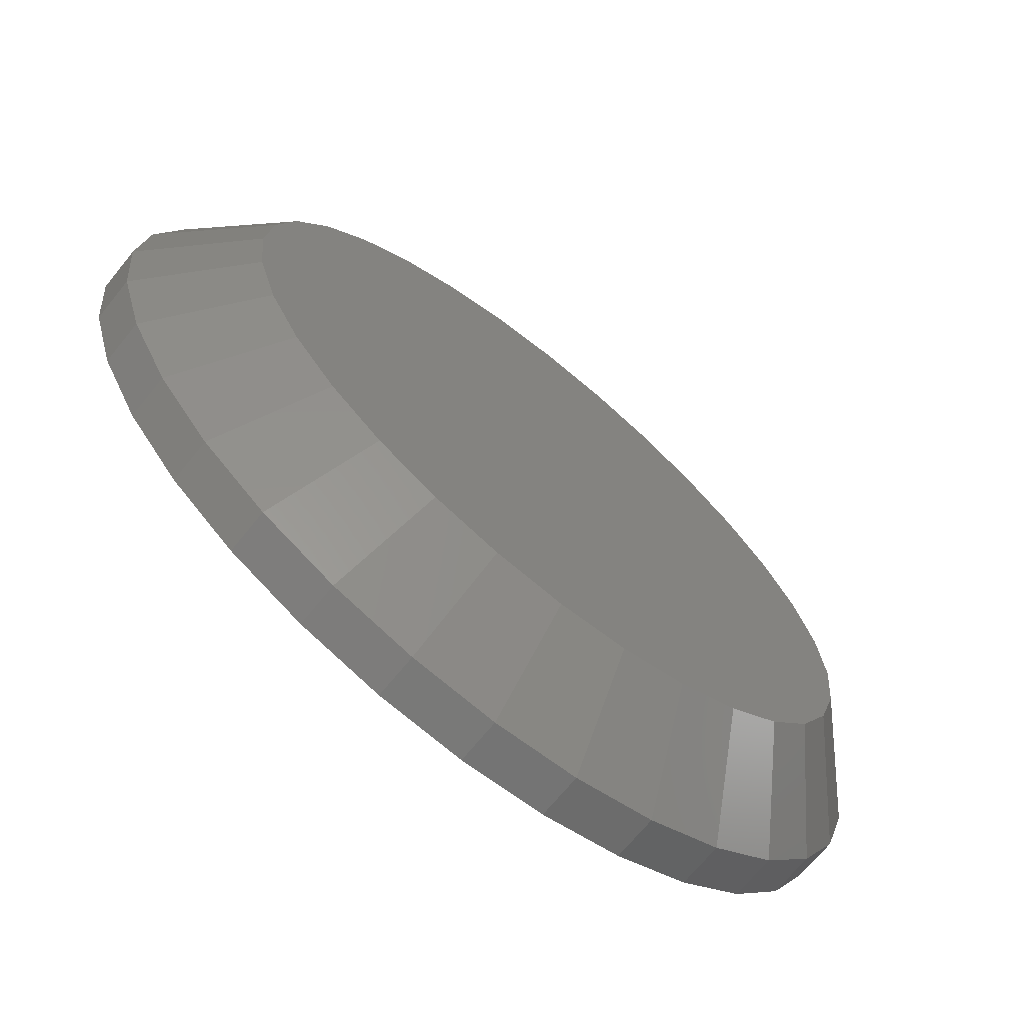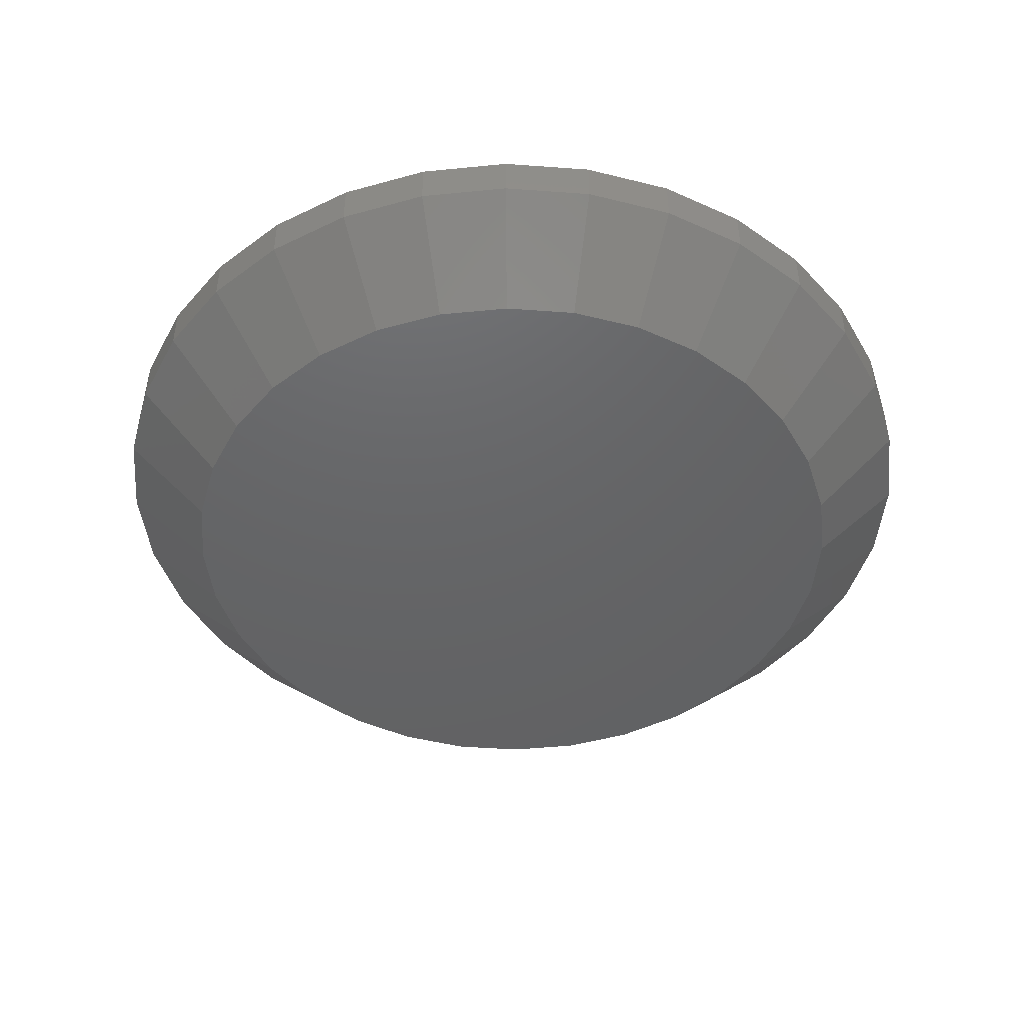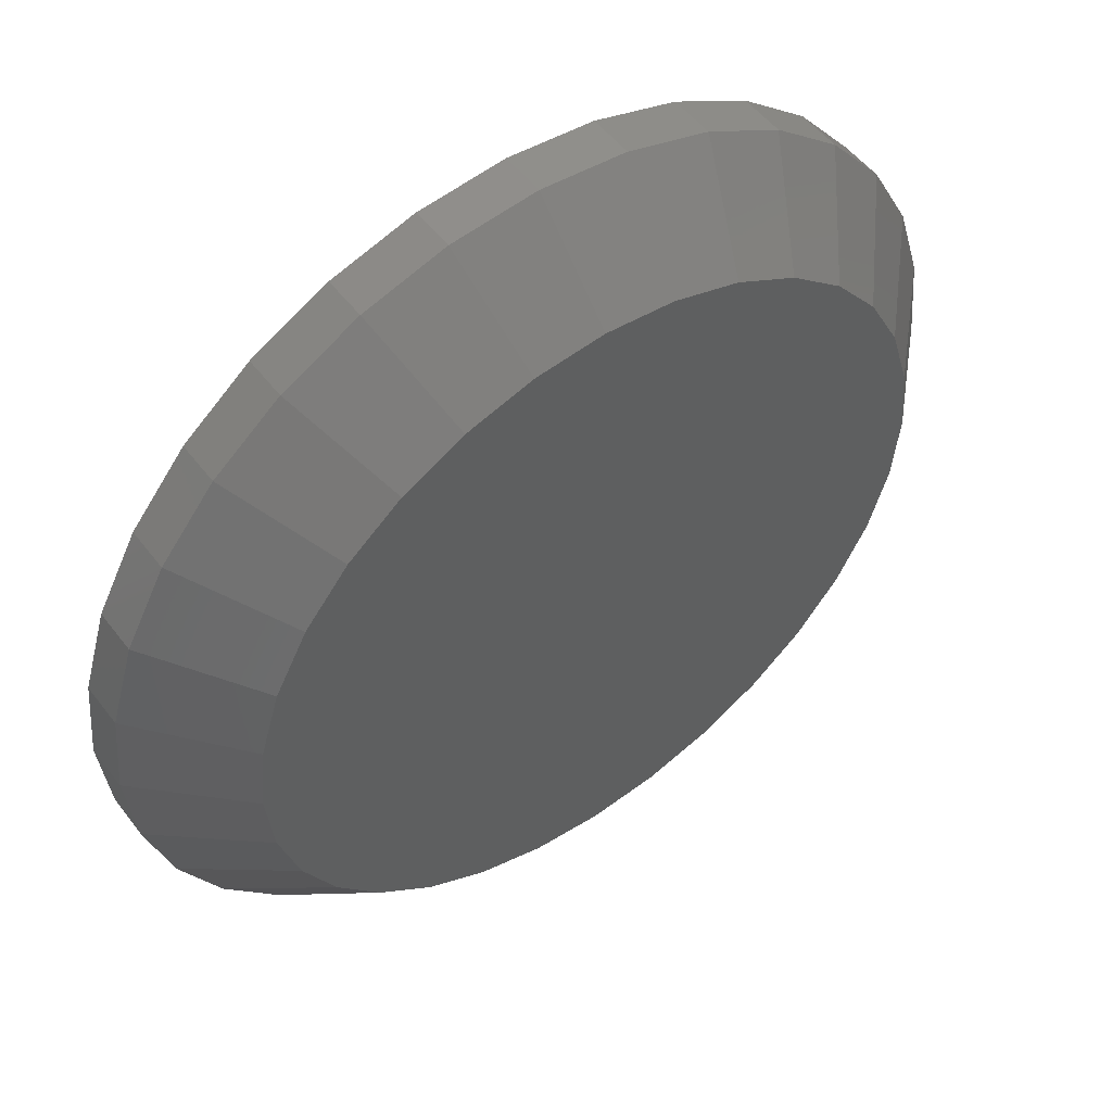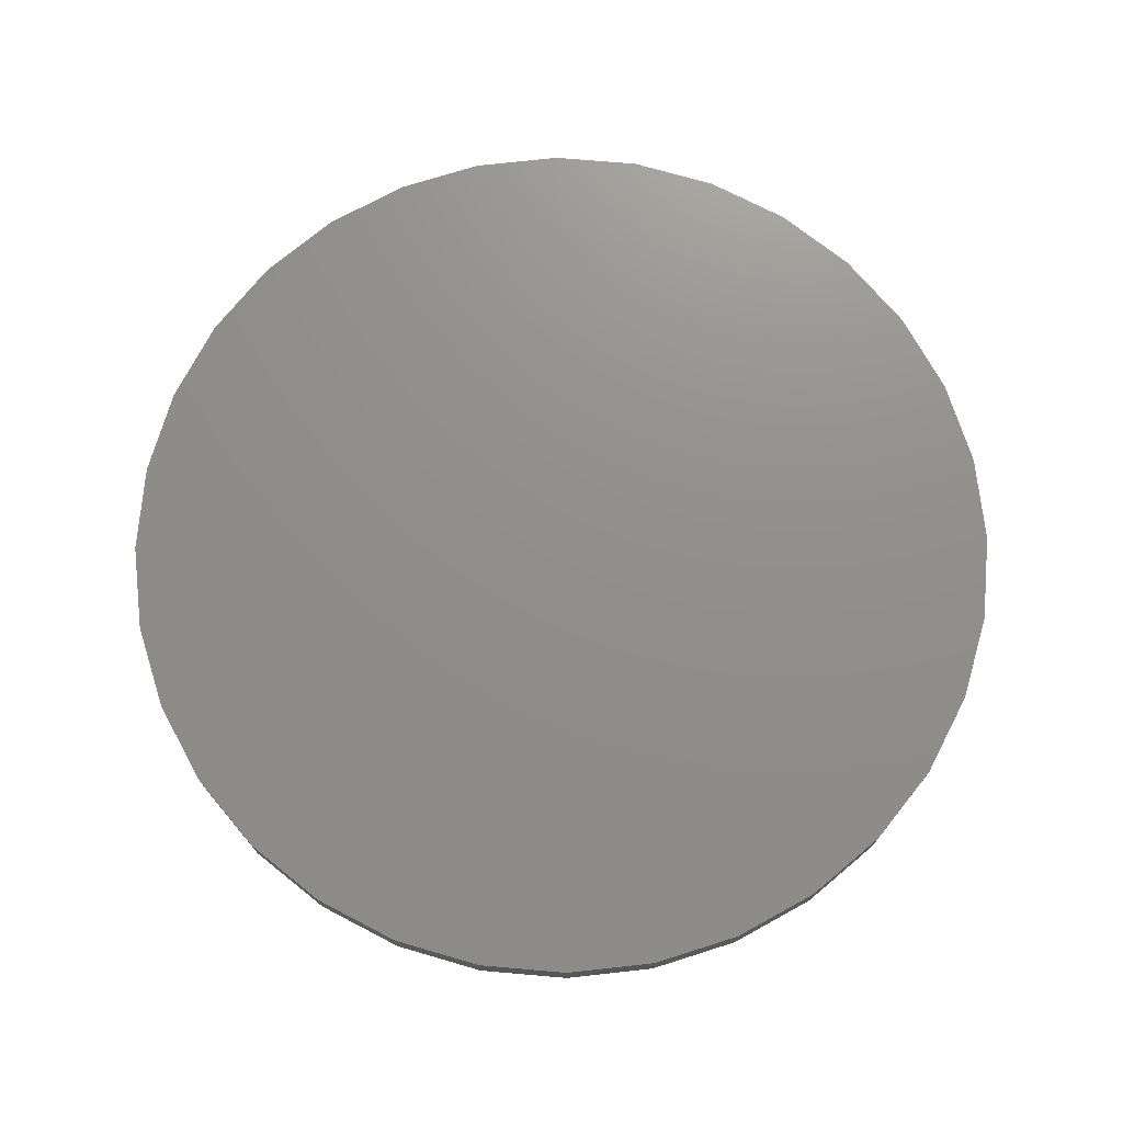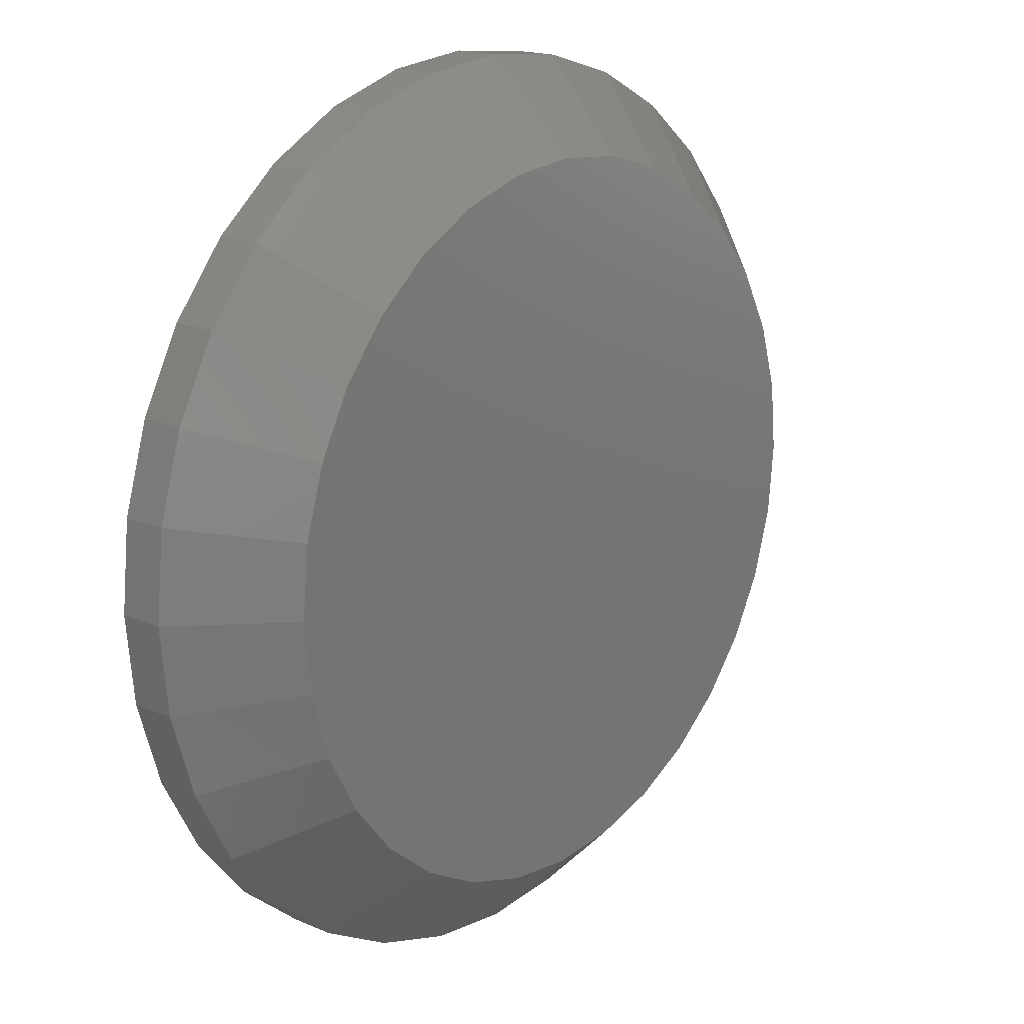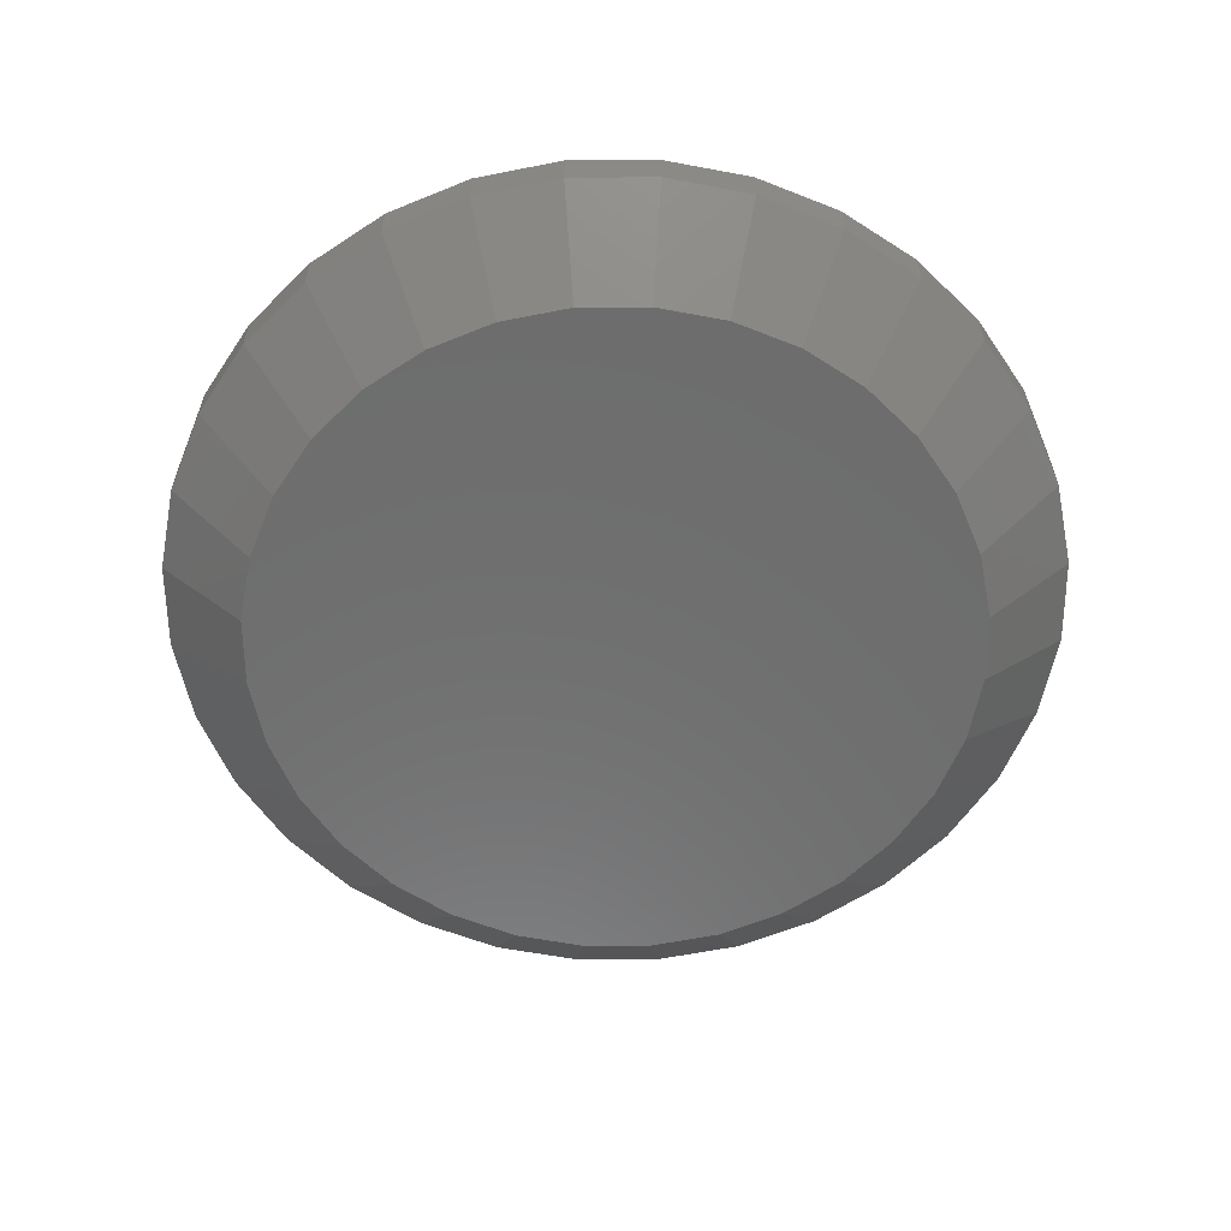
<metadata>
{"format":"stl","ext":"stl","renderer":"f3d","projection":"perspective","resolution":1024,"background":"white","views":[{"elev":-69.4,"azim":140.9,"up":"+Y"},{"elev":-45.9,"azim":-32.9,"up":"+Z"},{"elev":52.4,"azim":143.6,"up":"+Y"},{"elev":73.0,"azim":-113.2,"up":"+Z"},{"elev":17.6,"azim":130.2,"up":"+Y"},{"elev":-59.4,"azim":174.7,"up":"+Z"}]}
</metadata>
<code>
# stl→obj: 96 verts, 188 faces
v 0.003289 0.6554 0
v 0.01564 0.6542 0
v -0.009064 0.6542 0
v -0.02094 0.6506 0
v 0.02752 0.6506 0
v -0.03189 0.6448 0
v 0.03847 0.6448 0
v -0.04149 0.6369 0
v 0.04807 0.6369 0
v -0.04936 0.6273 0
v 0.05594 0.6273 0
v 0.04807 0.5473 0
v -0.04149 0.5473 0
v 0.05594 0.5569 0
v -0.03189 0.5395 0
v 0.03847 0.5395 0
v -0.02094 0.5336 0
v 0.02752 0.5336 0
v -0.009064 0.53 0
v 0.01564 0.53 0
v 0.003289 0.5288 0
v -0.04936 0.5569 0
v -0.05521 0.5679 0
v 0.06179 0.5679 0
v -0.05882 0.5798 0
v 0.0654 0.5798 0
v -0.06003 0.5921 0
v 0.06661 0.5921 0
v -0.05882 0.6045 0
v 0.0654 0.6045 0
v -0.05521 0.6163 0
v 0.06179 0.6163 0
v 0.08224 0.5921 0.01562
v 0.08224 0.5921 0.02344
v 0.08072 0.5767 0.01562
v 0.08072 0.5767 0.02344
v 0.07623 0.5619 0.01562
v 0.07623 0.5619 0.02344
v 0.06893 0.5482 0.01562
v 0.06893 0.5482 0.02344
v 0.05911 0.5363 0.01562
v 0.05911 0.5363 0.02344
v 0.04715 0.5265 0.01562
v 0.04715 0.5265 0.02344
v 0.0335 0.5192 0.01562
v 0.0335 0.5192 0.02344
v 0.01869 0.5147 0.01562
v 0.01869 0.5147 0.02344
v 0.003289 0.5132 0.01562
v 0.003289 0.5132 0.02344
v -0.01211 0.5147 0.01562
v -0.01211 0.5147 0.02344
v -0.02692 0.5192 0.01562
v -0.02692 0.5192 0.02344
v -0.04057 0.5265 0.01562
v -0.04057 0.5265 0.02344
v -0.05253 0.5363 0.01562
v -0.05253 0.5363 0.02344
v -0.06235 0.5482 0.01562
v -0.06235 0.5482 0.02344
v -0.06965 0.5619 0.01562
v -0.06965 0.5619 0.02344
v -0.07414 0.5767 0.01562
v -0.07414 0.5767 0.02344
v -0.07566 0.5921 0.01562
v -0.07566 0.5921 0.02344
v -0.07414 0.6075 0.01562
v -0.07414 0.6075 0.02344
v -0.06965 0.6223 0.01562
v -0.06965 0.6223 0.02344
v -0.06235 0.636 0.01562
v -0.06235 0.636 0.02344
v -0.05253 0.6479 0.01562
v -0.05253 0.6479 0.02344
v -0.04057 0.6577 0.01562
v -0.04057 0.6577 0.02344
v -0.02692 0.665 0.01562
v -0.02692 0.665 0.02344
v -0.01211 0.6695 0.01562
v -0.01211 0.6695 0.02344
v 0.003289 0.6711 0.01562
v 0.003289 0.6711 0.02344
v 0.01869 0.6695 0.01562
v 0.01869 0.6695 0.02344
v 0.0335 0.665 0.01562
v 0.0335 0.665 0.02344
v 0.04715 0.6577 0.01562
v 0.04715 0.6577 0.02344
v 0.05911 0.6479 0.01562
v 0.05911 0.6479 0.02344
v 0.06893 0.636 0.01562
v 0.06893 0.636 0.02344
v 0.07623 0.6223 0.01562
v 0.07623 0.6223 0.02344
v 0.08072 0.6075 0.01562
v 0.08072 0.6075 0.02344
f 1 2 3
f 4 3 2
f 5 4 2
f 6 4 5
f 7 6 5
f 8 6 7
f 9 8 7
f 10 8 9
f 11 10 9
f 12 13 14
f 15 13 12
f 16 15 12
f 17 15 16
f 18 17 16
f 19 17 18
f 20 19 18
f 21 19 20
f 13 22 14
f 14 22 23
f 14 23 24
f 24 23 25
f 24 25 26
f 26 25 27
f 26 27 28
f 28 27 29
f 28 29 30
f 30 29 31
f 30 31 32
f 32 31 10
f 32 10 11
f 33 34 35
f 35 34 36
f 35 36 37
f 37 36 38
f 37 38 39
f 39 38 40
f 39 40 41
f 41 40 42
f 41 42 43
f 43 42 44
f 43 44 45
f 45 44 46
f 45 46 47
f 47 46 48
f 47 48 49
f 49 48 50
f 49 50 51
f 51 50 52
f 51 52 53
f 53 52 54
f 53 54 55
f 55 54 56
f 55 56 57
f 57 56 58
f 57 58 59
f 59 58 60
f 59 60 61
f 61 60 62
f 61 62 63
f 63 62 64
f 63 64 65
f 65 64 66
f 65 66 67
f 67 66 68
f 67 68 69
f 69 68 70
f 69 70 71
f 71 70 72
f 71 72 73
f 73 72 74
f 73 74 75
f 75 74 76
f 75 76 77
f 77 76 78
f 77 78 79
f 79 78 80
f 79 80 81
f 81 80 82
f 81 82 83
f 83 82 84
f 83 84 85
f 85 84 86
f 85 86 87
f 87 86 88
f 87 88 89
f 89 88 90
f 89 90 91
f 91 90 92
f 91 92 93
f 93 92 94
f 93 94 95
f 95 94 96
f 95 96 33
f 33 96 34
f 81 2 1
f 1 79 81
f 7 87 9
f 9 87 89
f 9 89 11
f 11 89 91
f 11 91 32
f 32 91 93
f 32 93 30
f 30 93 95
f 30 95 28
f 28 95 33
f 75 6 73
f 73 6 8
f 73 8 71
f 71 8 10
f 71 10 69
f 69 10 31
f 69 31 67
f 67 31 29
f 67 29 65
f 65 29 27
f 87 7 85
f 85 7 5
f 85 5 83
f 83 5 2
f 83 2 81
f 6 75 4
f 4 75 77
f 4 77 3
f 3 77 79
f 3 79 1
f 49 19 21
f 21 47 49
f 15 55 13
f 13 55 57
f 13 57 22
f 22 57 59
f 22 59 23
f 23 59 61
f 23 61 25
f 25 61 63
f 25 63 27
f 27 63 65
f 43 16 41
f 41 16 12
f 41 12 39
f 39 12 14
f 39 14 37
f 37 14 24
f 37 24 35
f 35 24 26
f 35 26 33
f 33 26 28
f 55 15 53
f 53 15 17
f 53 17 51
f 51 17 19
f 51 19 49
f 16 43 18
f 18 43 45
f 18 45 20
f 20 45 47
f 20 47 21
f 80 84 82
f 84 80 78
f 84 78 86
f 86 78 76
f 86 76 88
f 88 76 74
f 88 74 90
f 42 56 44
f 44 56 54
f 44 54 46
f 46 54 52
f 46 52 48
f 48 52 50
f 90 74 92
f 92 74 72
f 92 72 94
f 94 72 70
f 94 70 96
f 96 70 68
f 96 68 34
f 34 68 66
f 34 66 36
f 36 66 64
f 36 64 38
f 38 64 62
f 38 62 40
f 40 62 60
f 40 60 42
f 42 60 58
f 42 58 56

</code>
